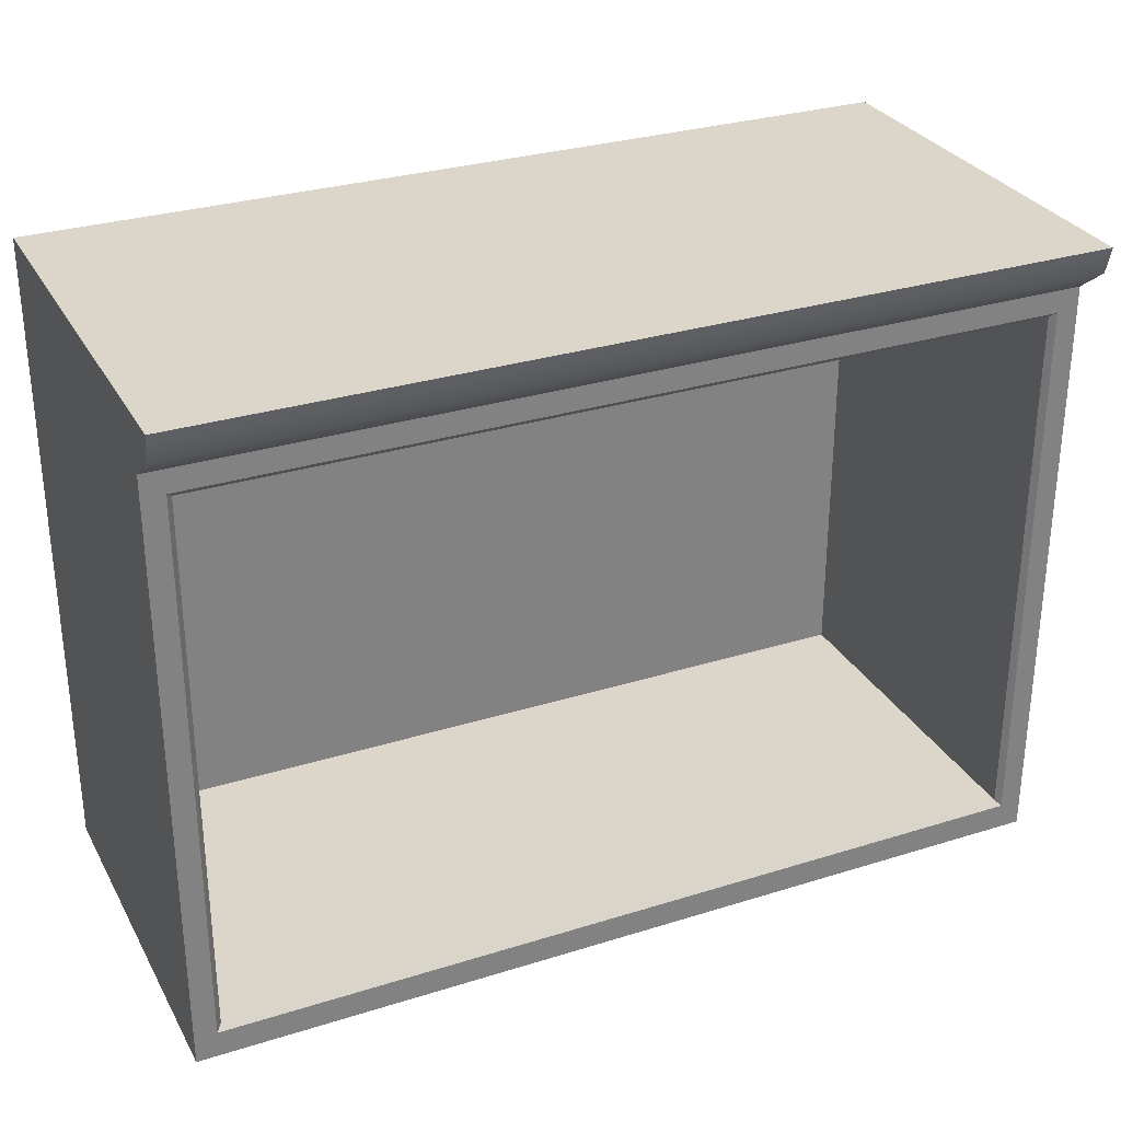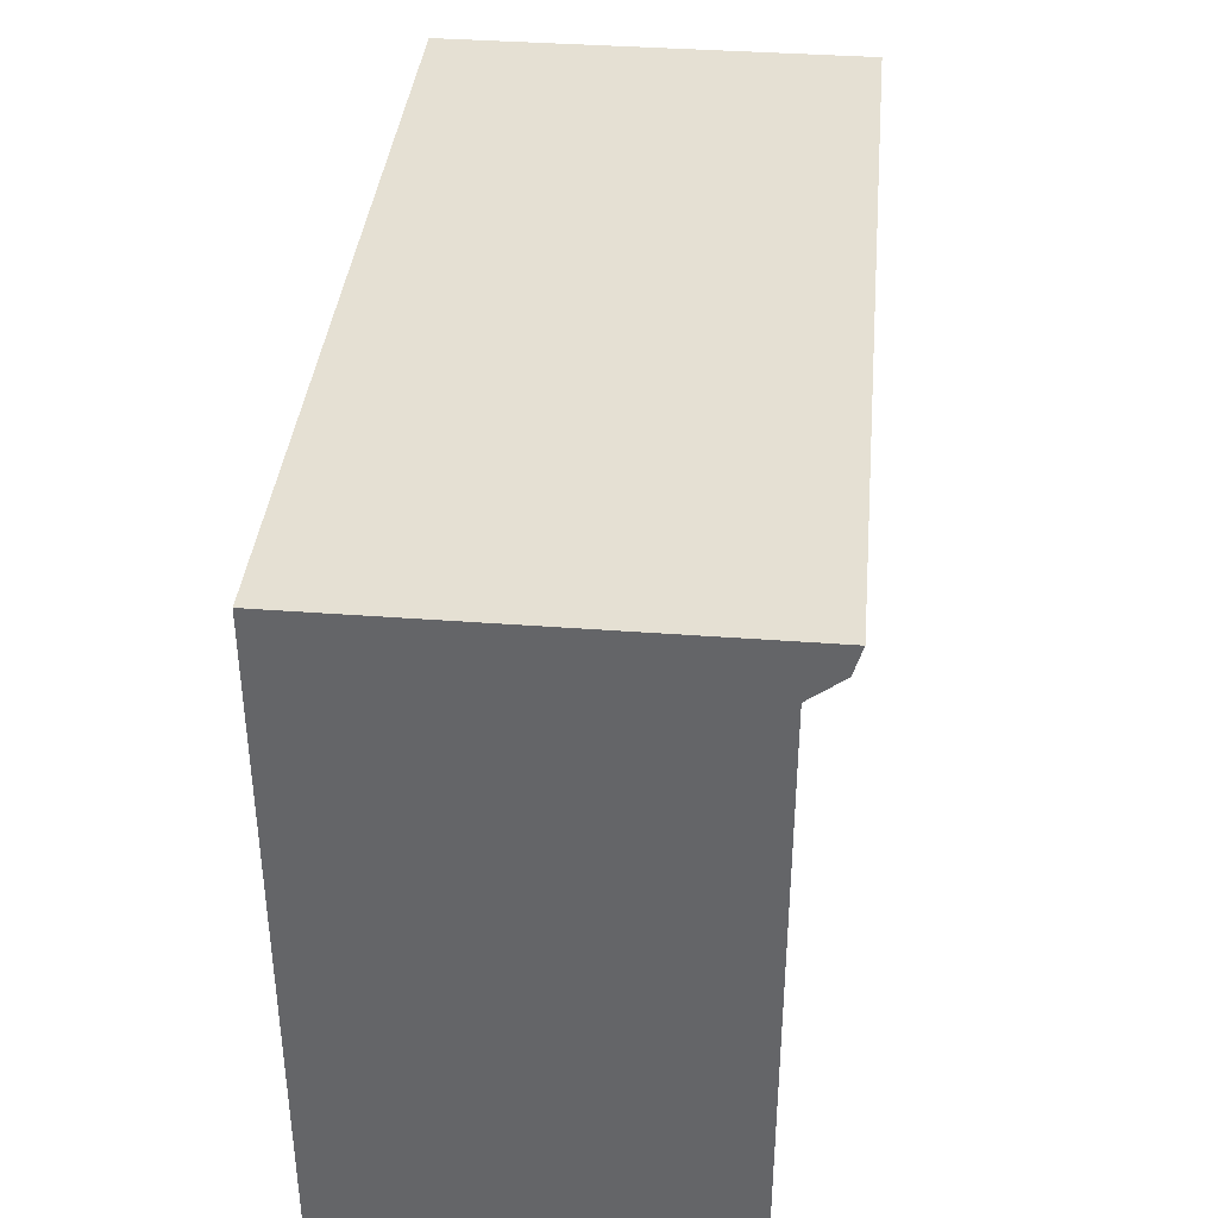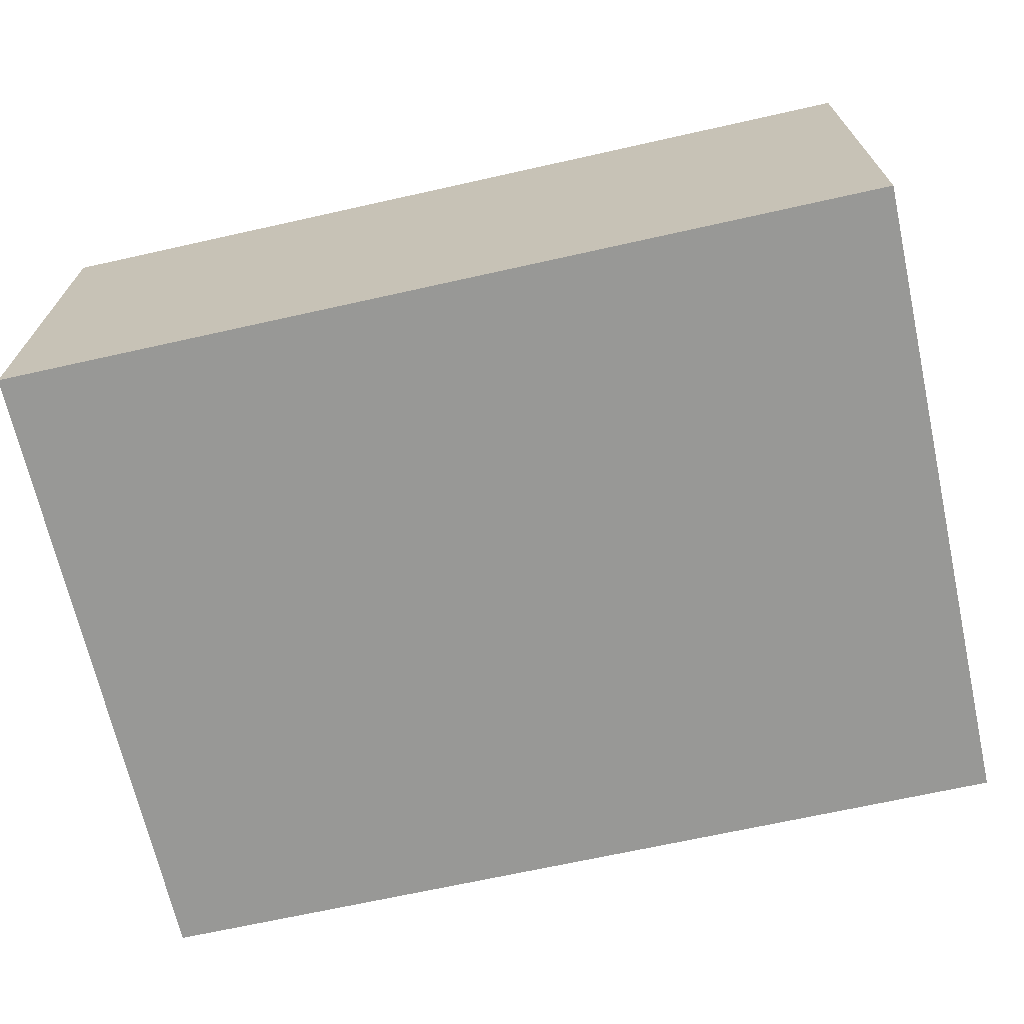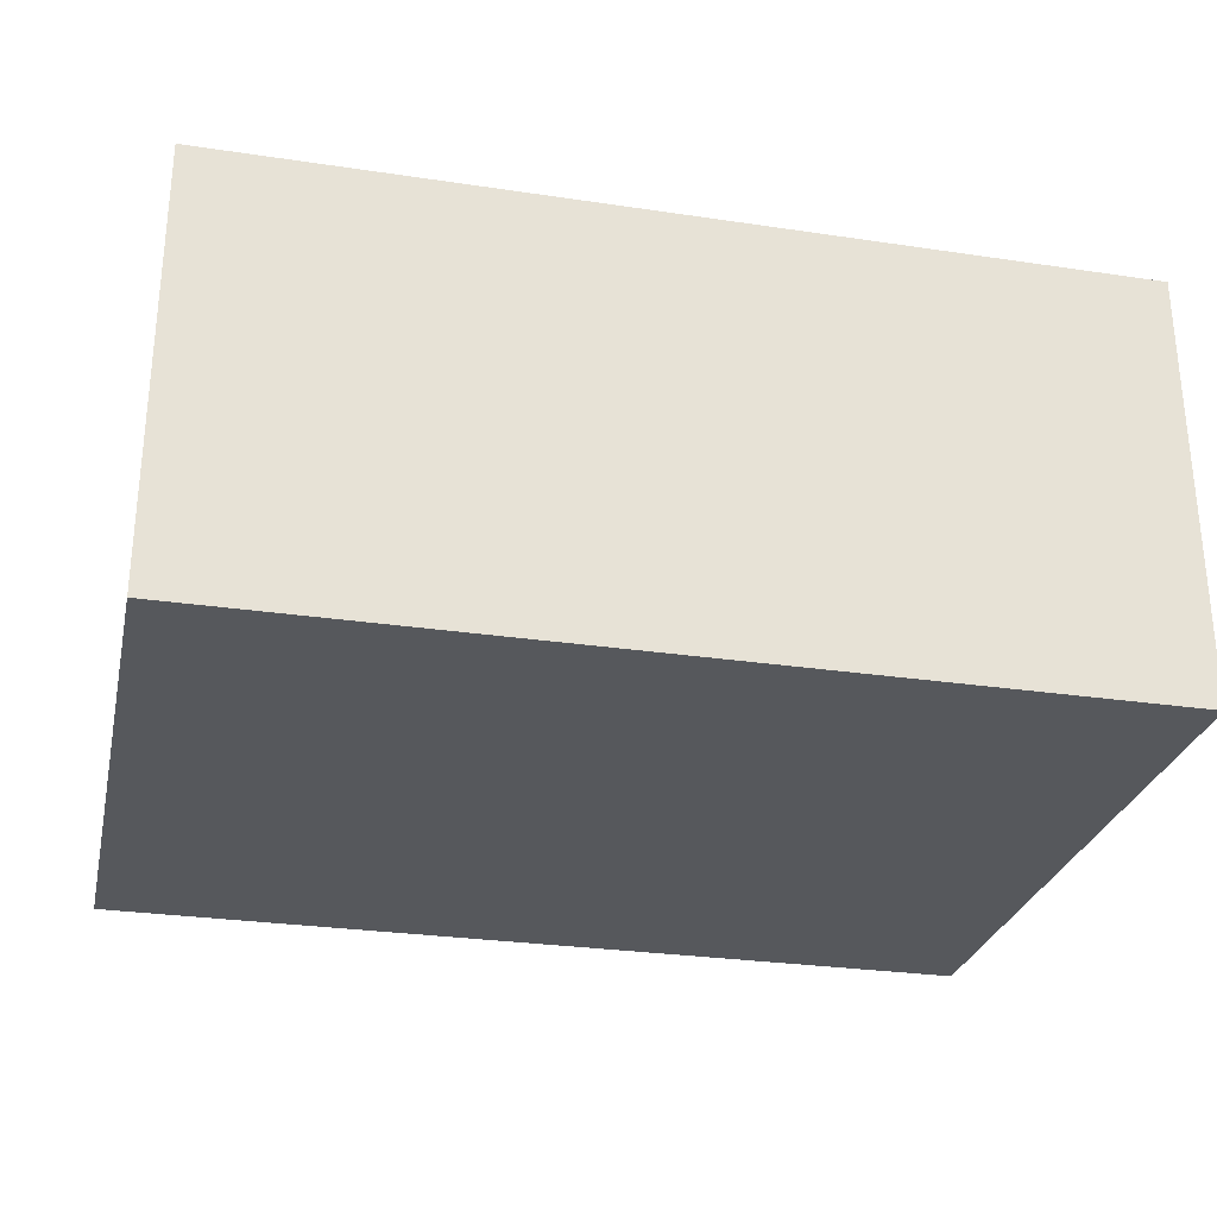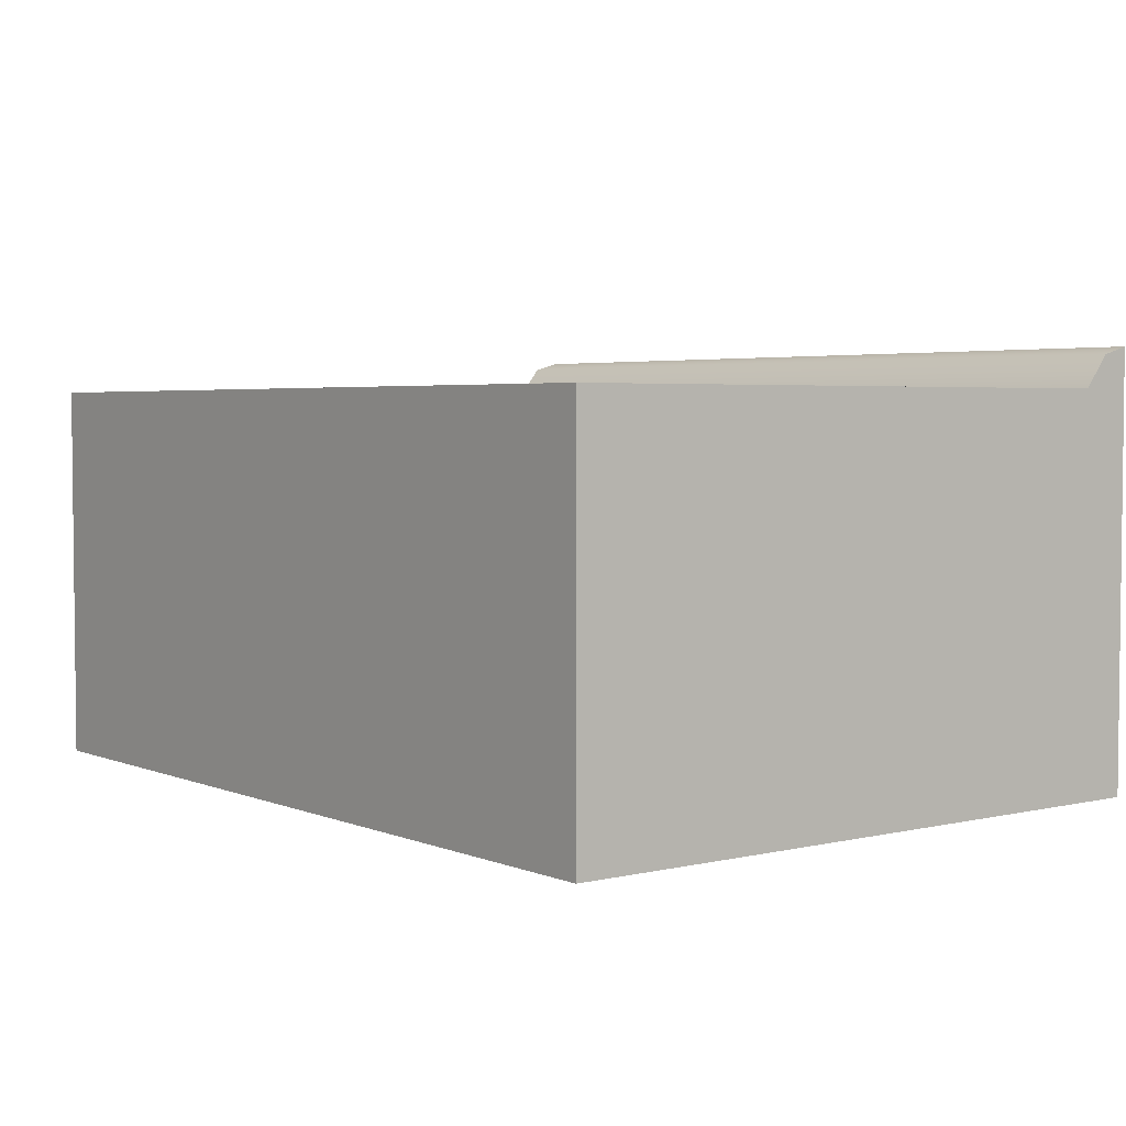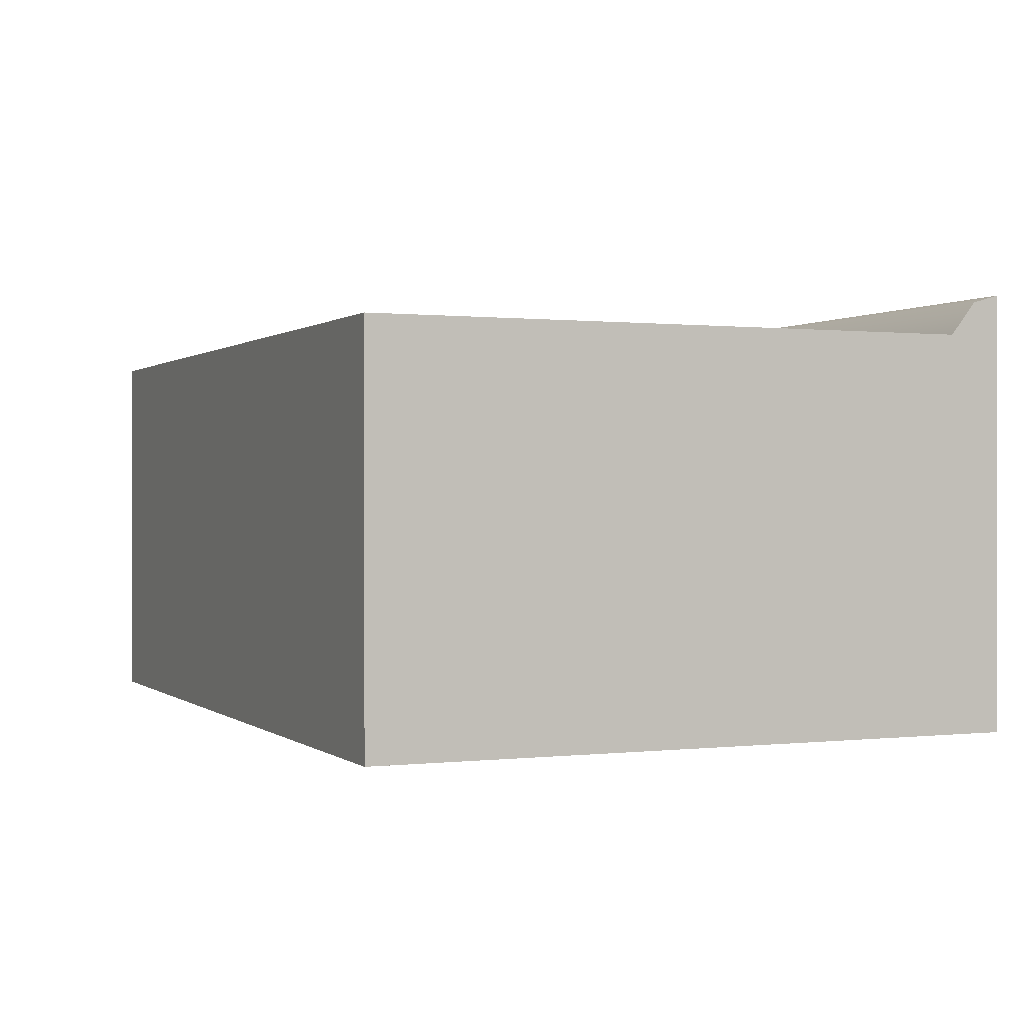
<metadata>
{"format":"obj","ext":"obj","renderer":"f3d","projection":"perspective","resolution":1024,"background":"white","views":[{"elev":30.0,"azim":-24.5,"up":"+Y"},{"elev":37.9,"azim":-84.5,"up":"+Y"},{"elev":-68.4,"azim":-167.4,"up":"+Z"},{"elev":-28.2,"azim":167.3,"up":"+Z"},{"elev":3.7,"azim":52.4,"up":"+Z"},{"elev":0.4,"azim":66.7,"up":"+Z"}]}
</metadata>
<code>
v -75 6.758 65.86
v 75 6.758 65.86
v -75 117.9 72.66
v 75 117.9 72.66
v -75 117.9 4e-06
v 75 117.9 4e-06
v -75 6.758 4e-06
v 75 6.758 4e-06
v 0 117.9 4e-06
v 0 6.758 4e-06
v 0 6.758 65.86
v 0 117.9 72.66
v -75 108.9 65.86
v -75 108.9 4e-06
v 0 108.9 4e-06
v 75 108.9 4e-06
v 75 108.9 65.86
v 0 108.9 65.86
v 0 113.2 71.33
v -75 113.2 71.33
v -75 113.2 4e-06
v 0 113.2 4e-06
v 75 113.2 4e-06
v 75 113.2 71.33
v 0 104.2 4.629
v -70.36 104.2 4.629
v -70.36 12.18 4.629
v 0 12.18 4.629
v 70.36 104.2 4.629
v 70.36 12.18 4.629
v -71.28 11.26 65.86
v -70.36 12.18 64.94
v -71.28 105.2 65.86
v -70.36 104.2 64.94
v 0 11.26 65.86
v 0 12.18 64.94
v 71.28 11.26 65.86
v 70.36 12.18 64.94
v 0 105.2 65.86
v 0 104.2 64.94
v 71.28 105.2 65.86
v 70.36 104.2 64.94
f 10 7 14 15
f 1 7 10 11
f 2 8 16 17
f 7 1 13 14
f 8 10 15 16
f 8 2 11 10
f 5 3 12 9
f 4 6 9 12
f 14 13 20 21
f 14 21 22 15
f 23 16 15 22
f 17 16 23 24
f 17 24 19 18
f 20 13 18 19
f 3 20 19 12
f 21 20 3 5
f 22 21 5 9
f 9 6 23 22
f 24 23 6 4
f 24 4 12 19
f 25 26 27 28
f 29 25 28 30
f 31 32 34 33
f 32 31 35 36
f 33 34 40 39
f 36 35 37 38
f 38 37 41 42
f 39 40 42 41
f 31 1 11 35
f 41 37 2 17
f 18 13 33 39
f 41 17 18 39
f 11 2 37 35
f 1 31 33 13
f 40 34 26 25
f 34 32 27 26
f 32 36 28 27
f 42 40 25 29
f 36 38 30 28
f 38 42 29 30

</code>
